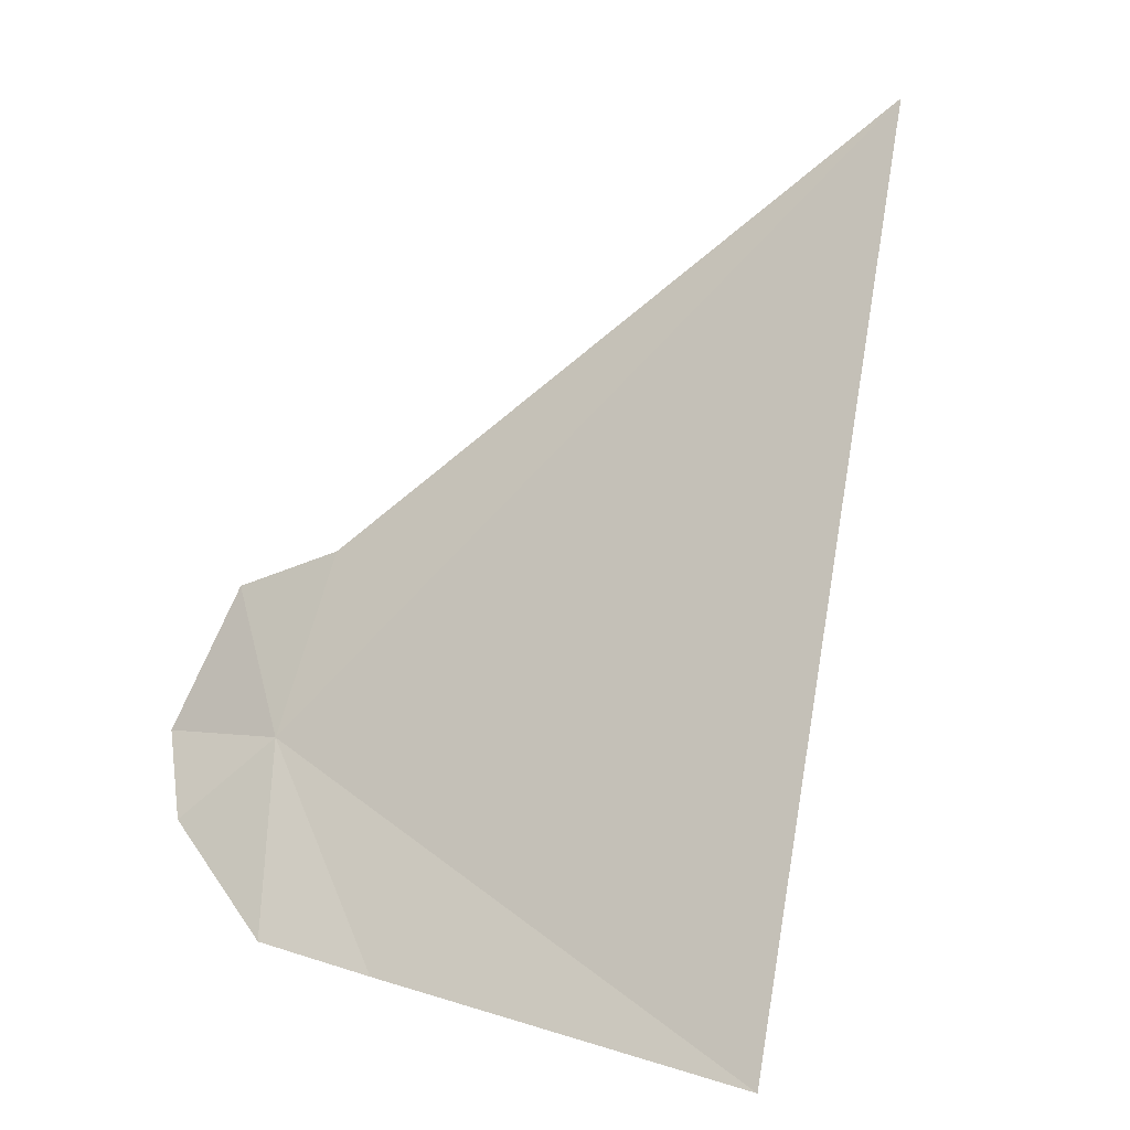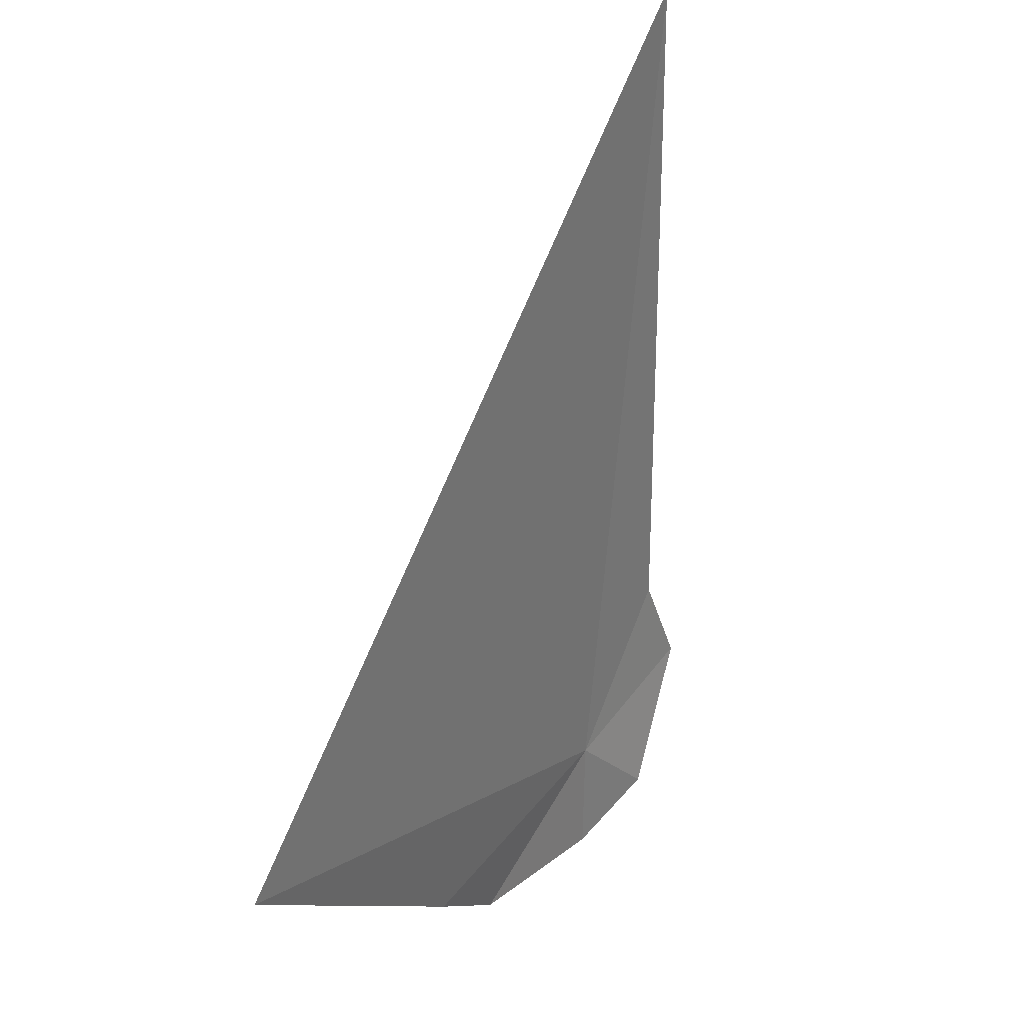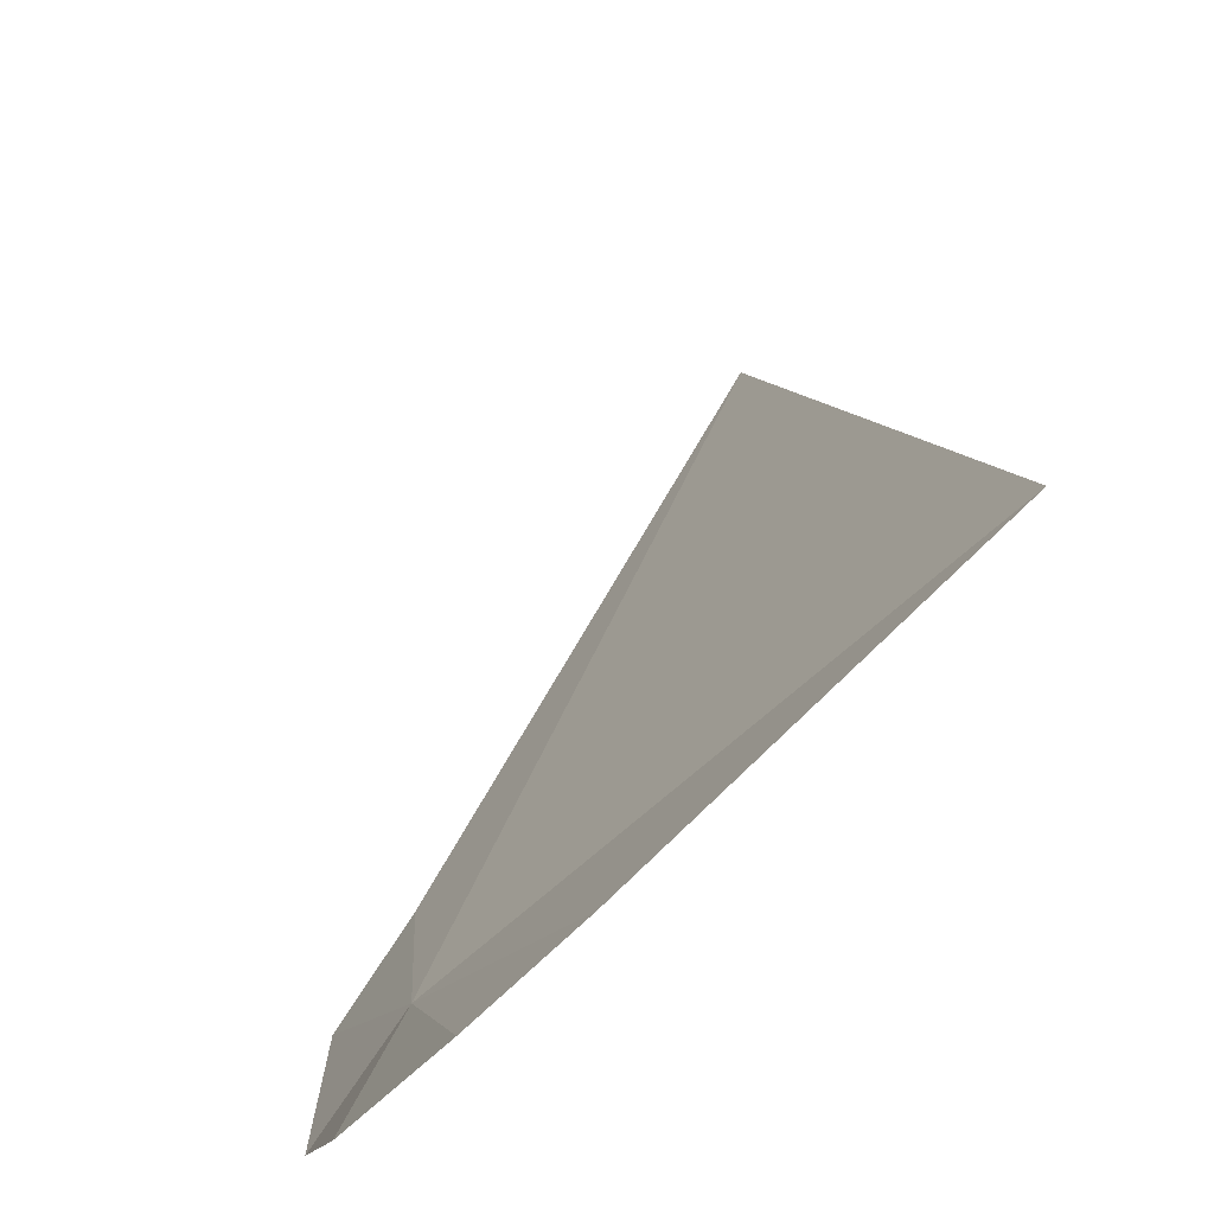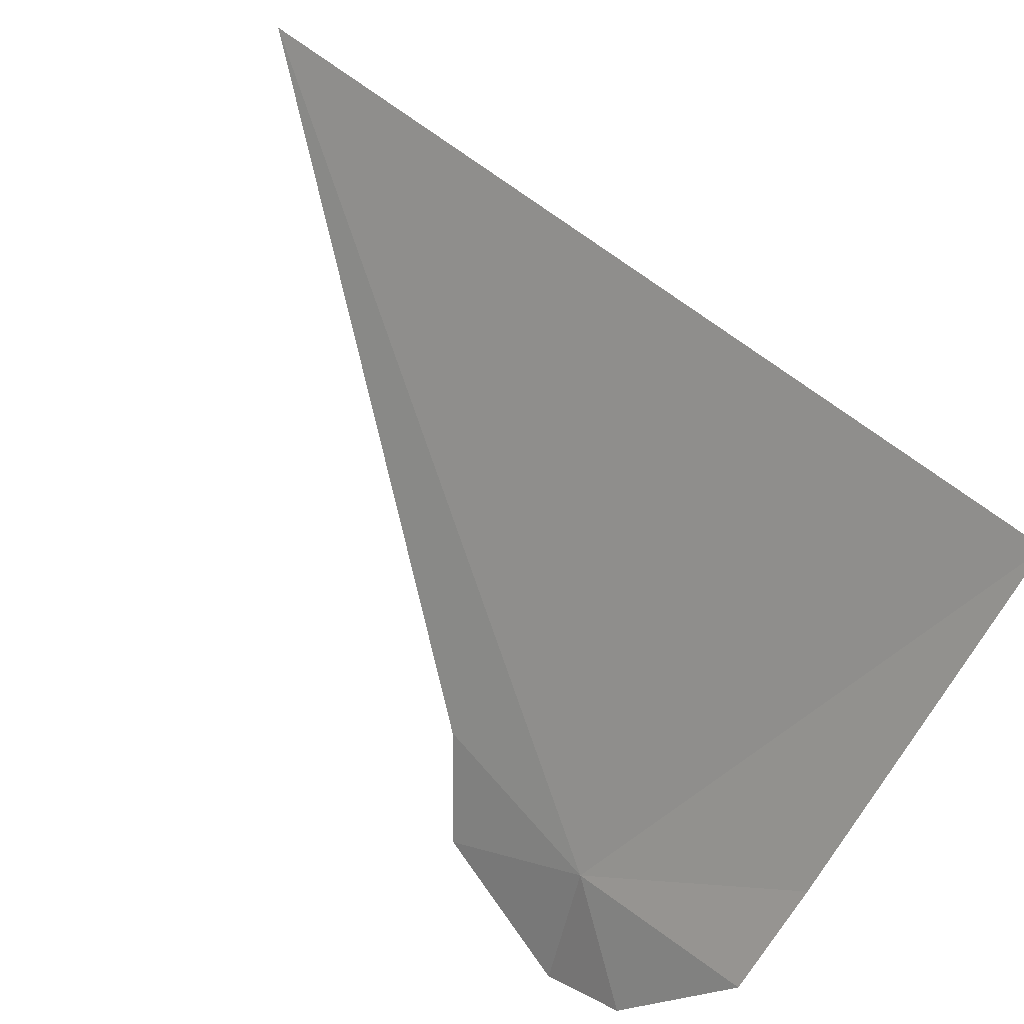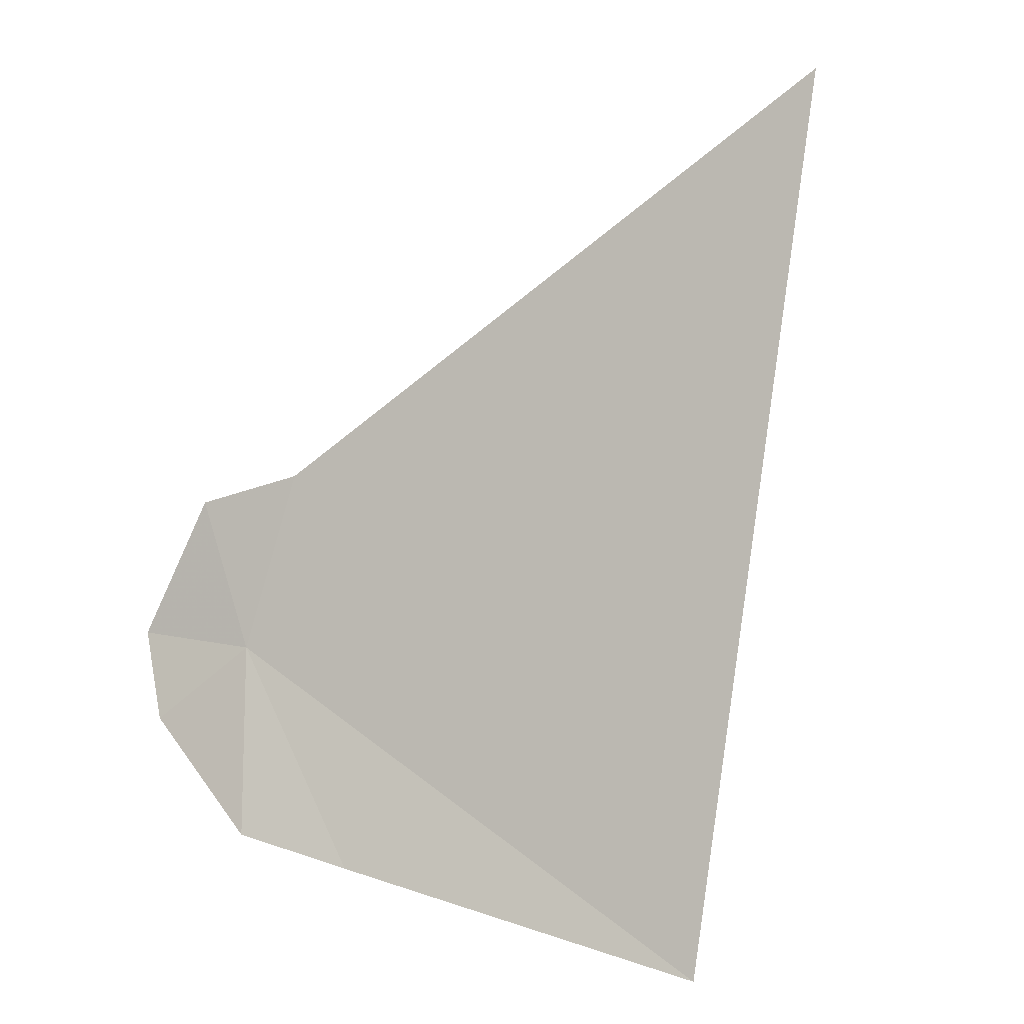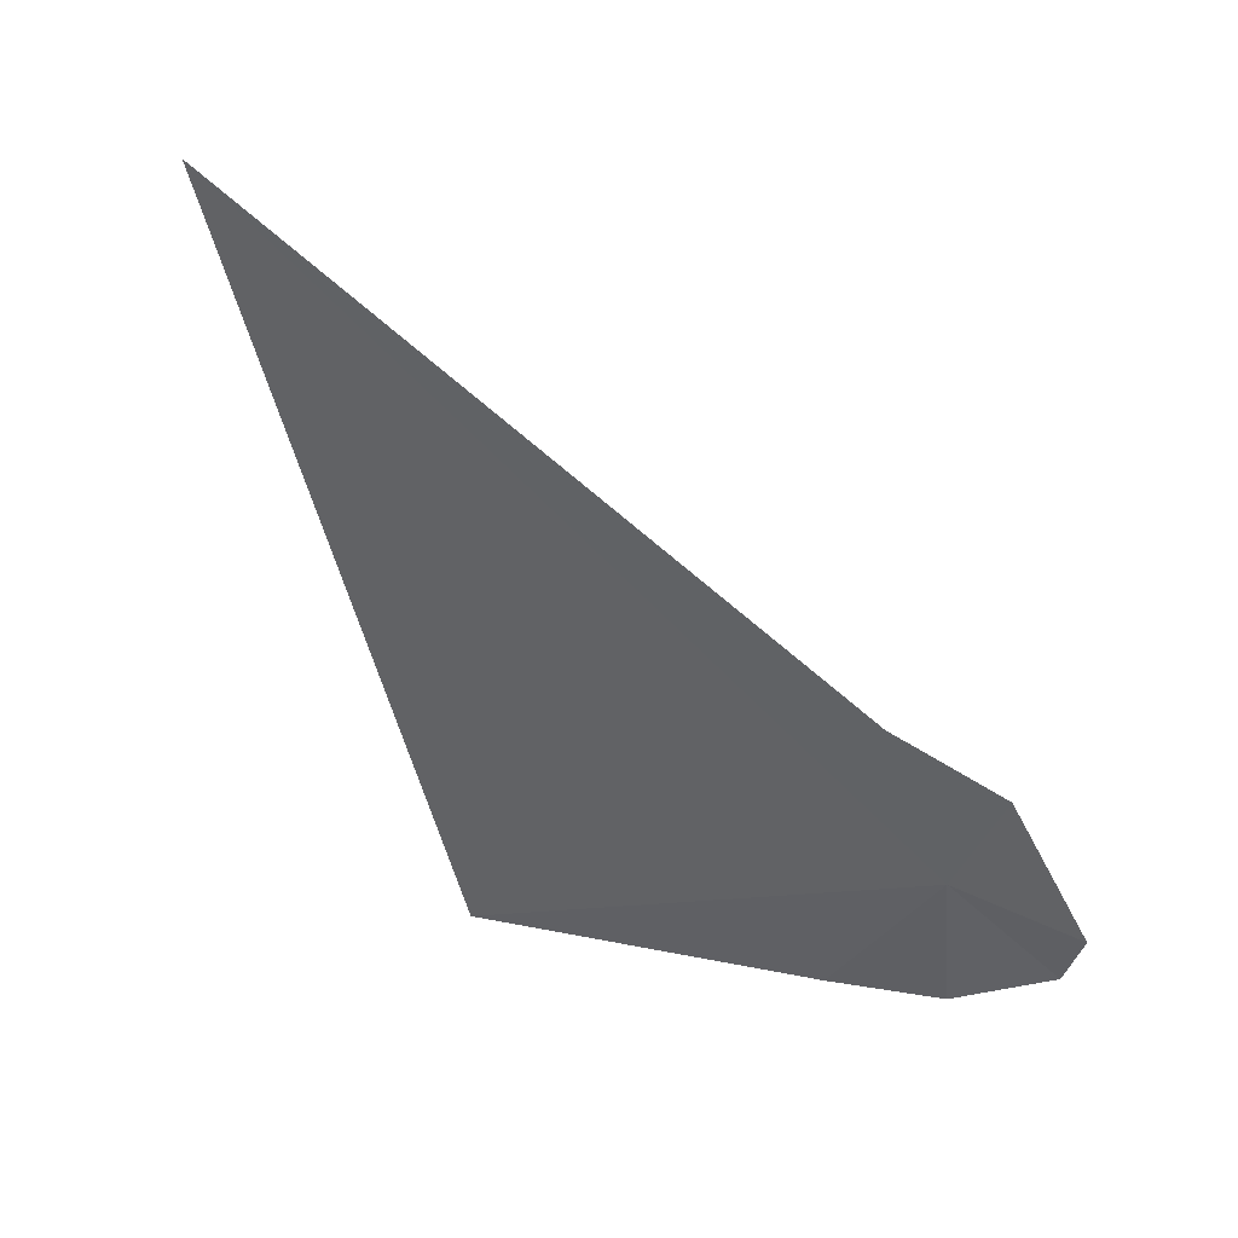
<metadata>
{"format":"obj","ext":"obj","renderer":"f3d","projection":"perspective","resolution":1024,"background":"white","views":[{"elev":12.9,"azim":164.2,"up":"+Z"},{"elev":-16.6,"azim":-107.0,"up":"+Z"},{"elev":29.1,"azim":153.8,"up":"+Y"},{"elev":75.9,"azim":116.2,"up":"+Y"},{"elev":24.5,"azim":160.4,"up":"+Z"},{"elev":22.4,"azim":-10.6,"up":"+Z"}]}
</metadata>
<code>
v 9.906 -18.17 93.71
v 6.644 -14.09 91.58
v 4.335 -17.1 99.49
v 9.207 -18.65 95.33
v 10.03 -19.21 94.92
v 10.75 -19.07 93.6
v 9.39 -16.5 91.96
v 10.26 -17.24 92.11
v 10.8 -18.43 92.92
f 1 3 4
f 1 5 6
f 1 9 8
f 1 8 7
f 1 4 5
f 1 6 9
f 1 2 3
f 1 7 2

</code>
